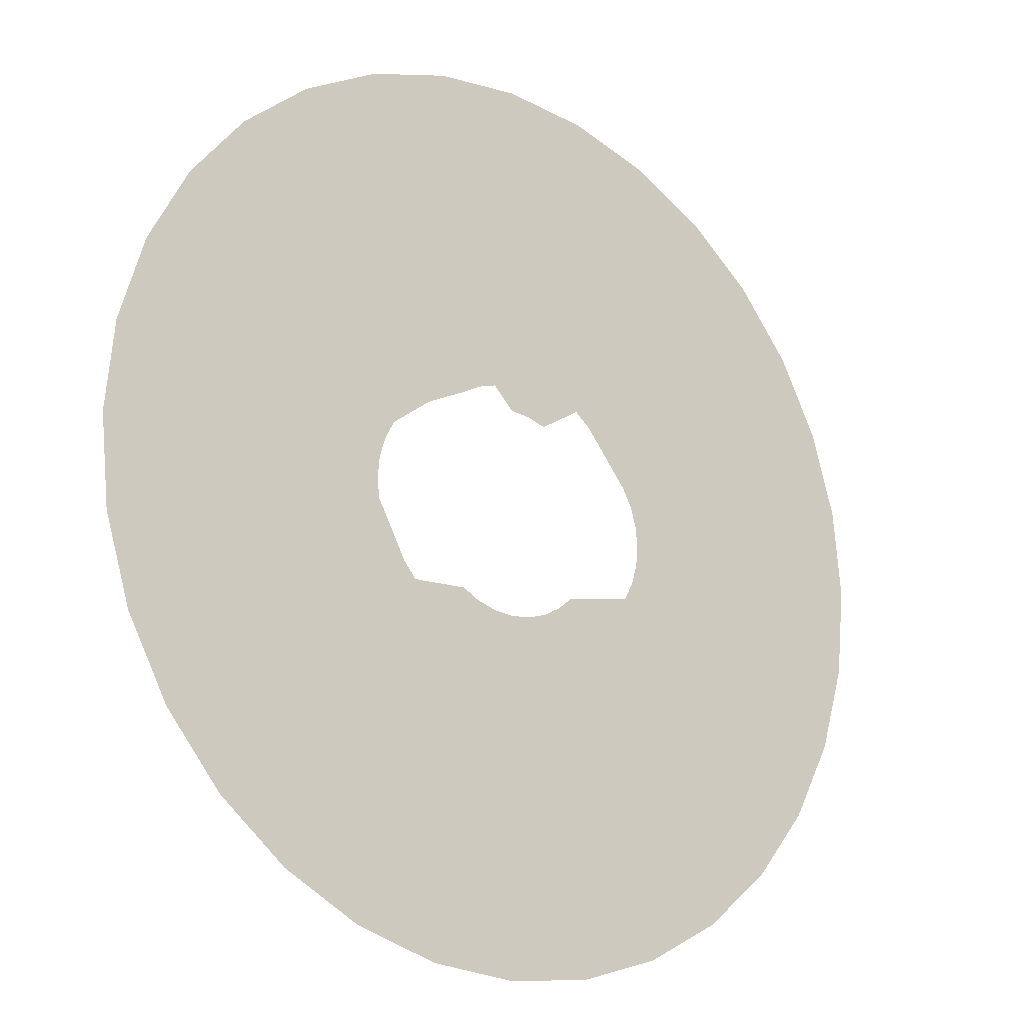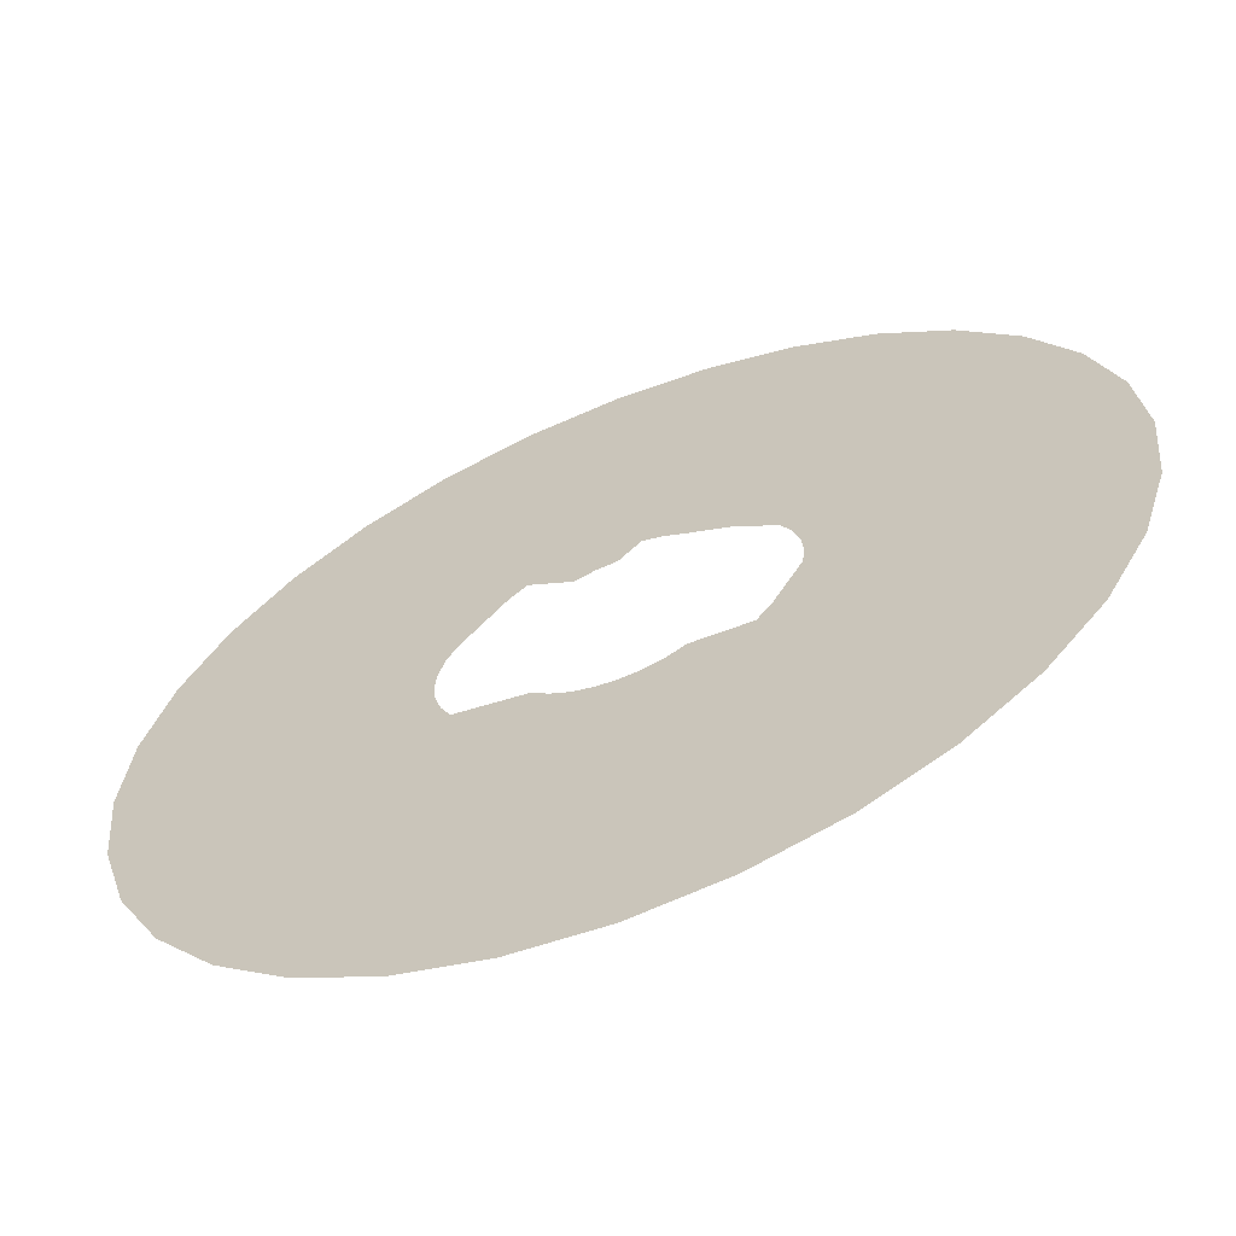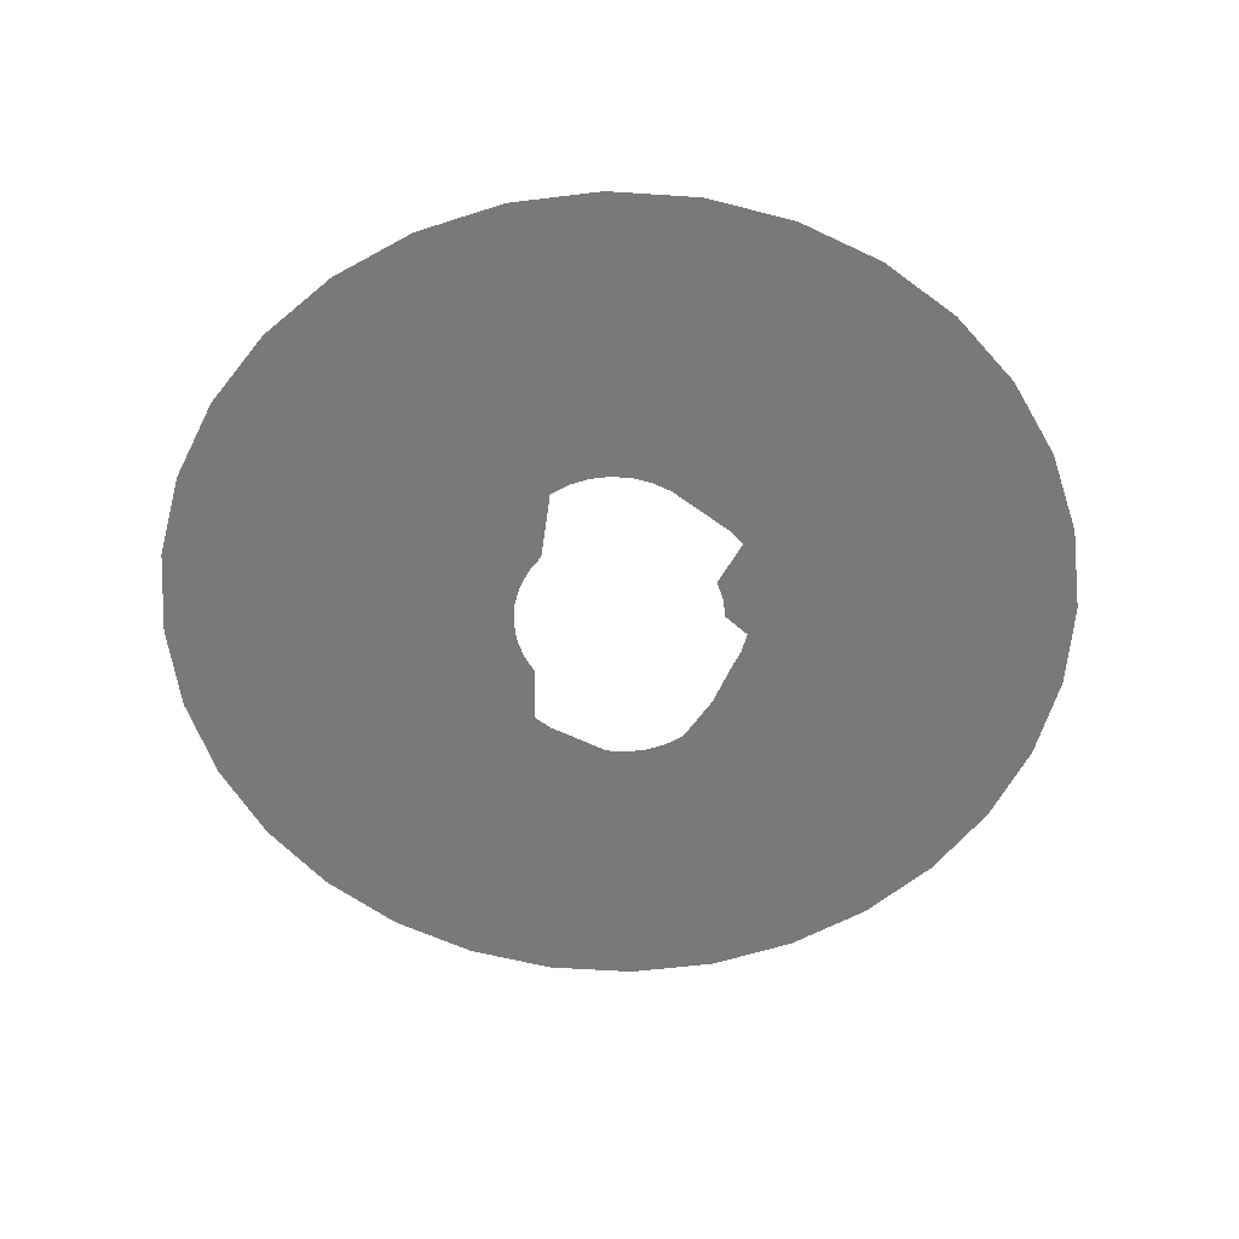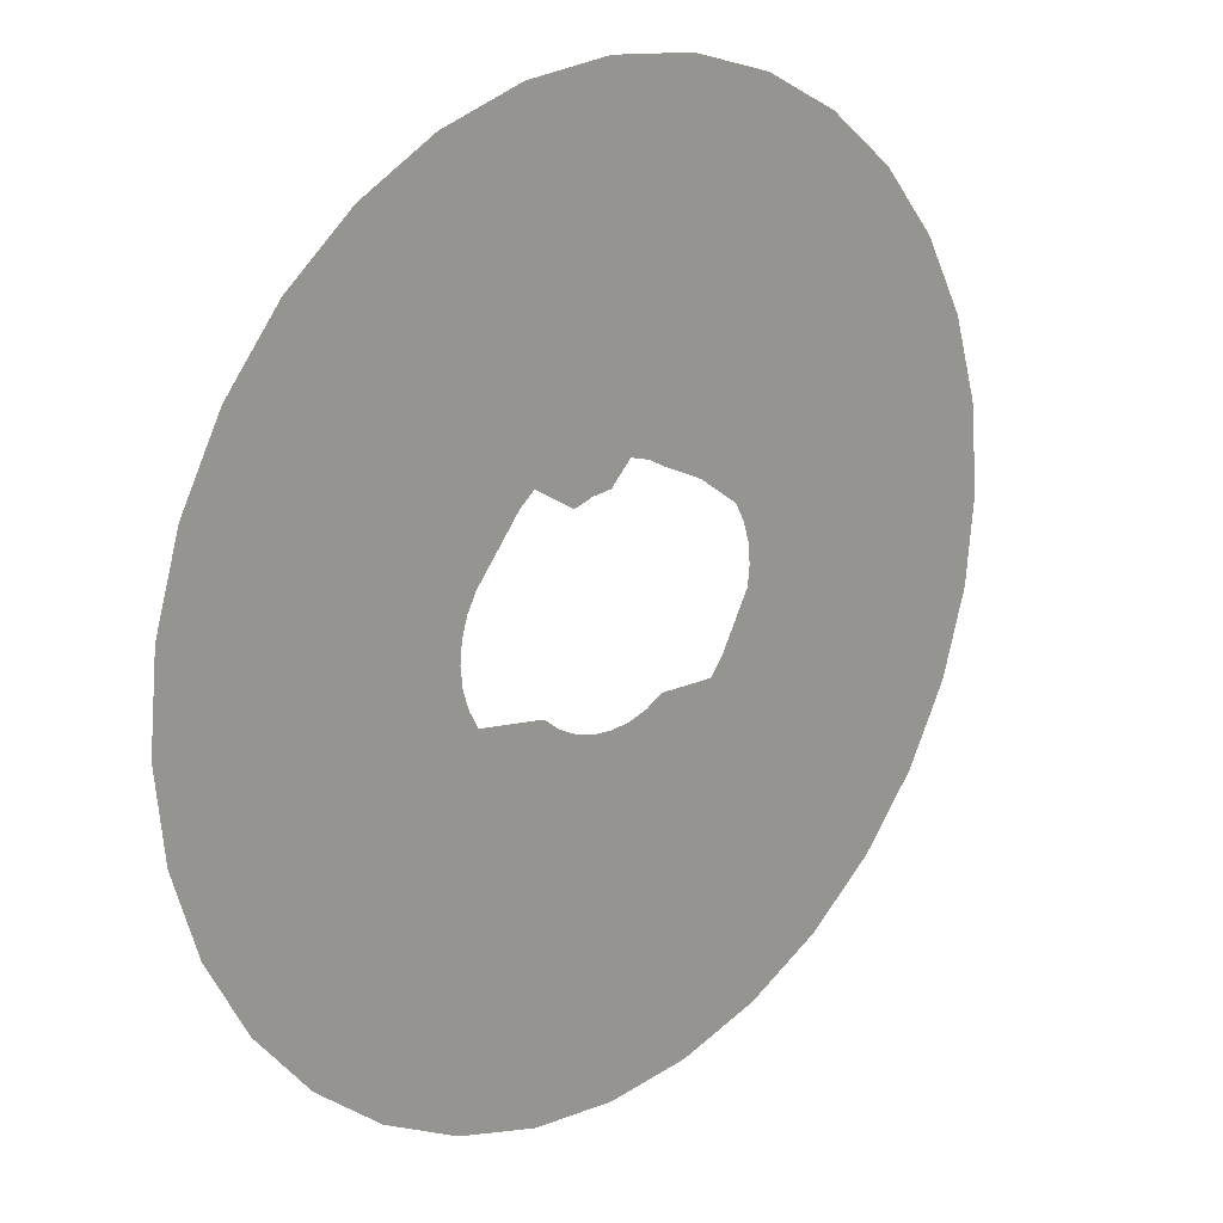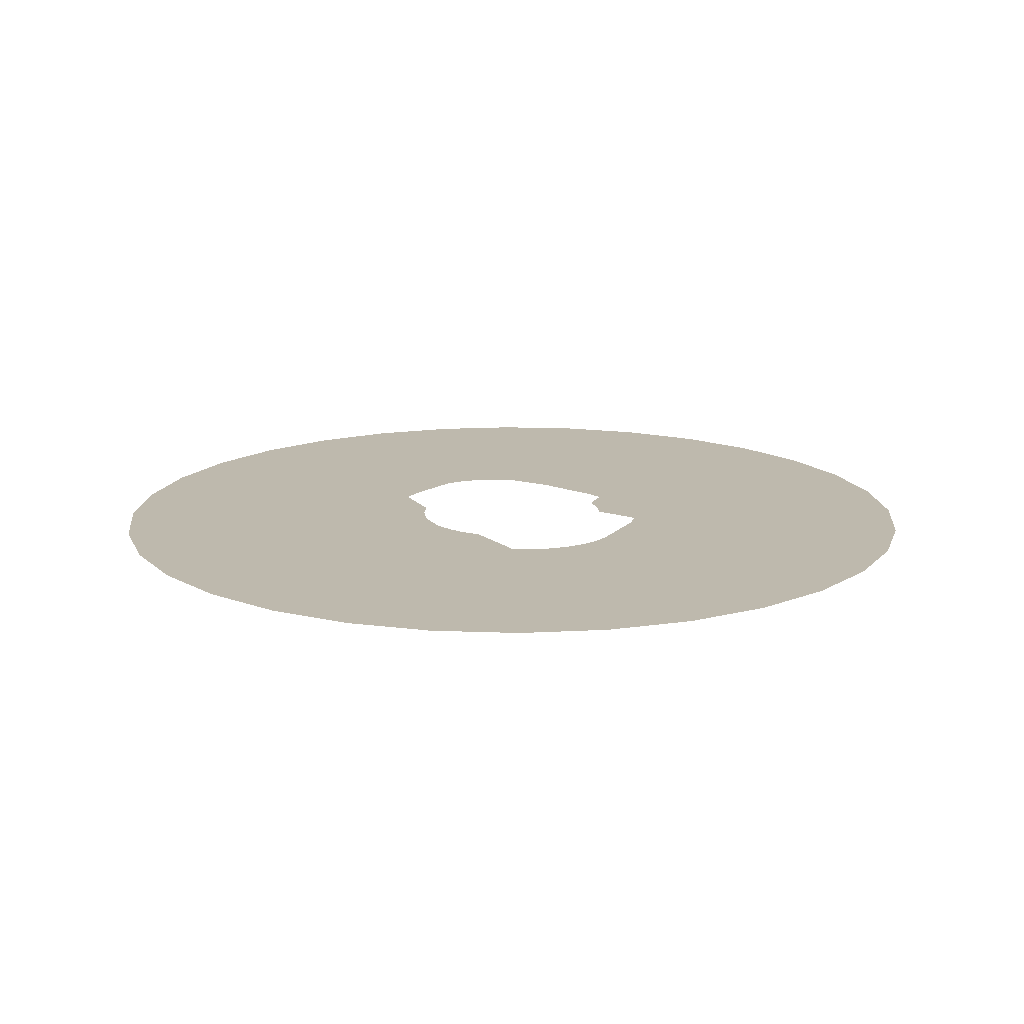
<metadata>
{"format":"obj","ext":"obj","renderer":"f3d","projection":"perspective","resolution":1024,"background":"white","views":[{"elev":-18.2,"azim":-38.4,"up":"+Y"},{"elev":-63.0,"azim":-157.7,"up":"+Y"},{"elev":-57.8,"azim":91.7,"up":"+Z"},{"elev":20.4,"azim":136.9,"up":"+Y"},{"elev":15.3,"azim":66.5,"up":"+Z"}]}
</metadata>
<code>
g GooLakeMesh
v 8.592 -1.327 0.5117
v 23.92 -4.758 0.5117
v 22.53 -9.334 0.5117
v 8.271 -2.387 0.5117
v -7.429 -2.99 0.5117
v -22.53 -9.334 0.5117
v -23.92 -4.758 0.5117
v -8.526 -0.9816 0.5117
v -6.906 -3.967 0.5117
v -22.53 -9.334 0.5117
v -20.28 -13.55 0.5117
v 8.701 -0.2248 0.5117
v 24.39 2.355e-05 0.5117
v 23.92 -4.758 0.5117
v 8.592 -1.327 0.5117
v 8.592 0.8776 0.5117
v 23.92 4.758 0.5117
v 24.39 2.355e-05 0.5117
v 8.701 -0.2248 0.5117
v -6.204 -4.824 0.5117
v -17.25 -17.25 0.5117
v -20.28 -13.55 0.5117
v -6.906 -3.967 0.5117
v 8.271 1.938 0.5117
v 22.53 9.334 0.5117
v 23.92 4.758 0.5117
v 8.592 0.8776 0.5117
v -3.139 -4.698 0.5117
v -13.55 -20.28 0.5117
v -17.25 -17.25 0.5117
v -6.204 -4.824 0.5117
v 7.749 2.914 0.5117
v 20.28 13.55 0.5117
v 22.53 9.334 0.5117
v 8.271 1.938 0.5117
v -2.162 -5.22 0.5117
v -9.334 -22.53 0.5117
v -13.55 -20.28 0.5117
v -3.139 -4.698 0.5117
v -1.153 6.82 0.5117
v -4.758 23.92 0.5117
v -0 24.39 0.5117
v -0 5.651 0.5117
v 5.301 5.907 0.5117
v 17.25 17.25 0.5117
v 20.28 13.55 0.5117
v 7.749 2.914 0.5117
v -1.102 -5.542 0.5117
v -4.758 -23.92 0.5117
v -9.334 -22.53 0.5117
v -2.162 -5.22 0.5117
v -2.213 6.498 0.5117
v -9.334 22.53 0.5117
v -4.758 23.92 0.5117
v -1.153 6.82 0.5117
v 4.444 6.61 0.5117
v 13.55 20.28 0.5117
v 17.25 17.25 0.5117
v 5.301 5.907 0.5117
v 1.841e-06 -5.651 0.5117
v 7.947e-06 -24.39 0.5117
v -4.758 -23.92 0.5117
v -1.102 -5.542 0.5117
v -3.19 5.976 0.5117
v -13.55 20.28 0.5117
v -9.334 22.53 0.5117
v -2.213 6.498 0.5117
v -5.462 4.893 0.5117
v -13.55 20.28 0.5117
v -17.25 17.25 0.5117
v 2.162 5.22 0.5117
v 9.334 22.53 0.5117
v 13.55 20.28 0.5117
v 4.444 6.61 0.5117
v 1.102 -5.542 0.5117
v 4.758 -23.92 0.5117
v 7.947e-06 -24.39 0.5117
v 1.841e-06 -5.651 0.5117
v 1.102 5.542 0.5117
v 4.758 23.92 0.5117
v 9.334 22.53 0.5117
v 2.162 5.22 0.5117
v 2.162 -5.22 0.5117
v 9.334 -22.53 0.5117
v 4.758 -23.92 0.5117
v 1.102 -5.542 0.5117
v -7.683 3.26 0.5117
v -20.28 13.55 0.5117
v -17.25 17.25 0.5117
v -5.462 4.893 0.5117
v -0 5.651 0.5117
v -0 24.39 0.5117
v 4.758 23.92 0.5117
v 1.102 5.542 0.5117
v 3.139 -4.698 0.5117
v 13.55 -20.28 0.5117
v 9.334 -22.53 0.5117
v 2.162 -5.22 0.5117
v -8.205 2.283 0.5117
v -22.53 9.334 0.5117
v -20.28 13.55 0.5117
v -7.683 3.26 0.5117
v 3.996 -3.996 0.5117
v 17.25 -17.25 0.5117
v 13.55 -20.28 0.5117
v 3.139 -4.698 0.5117
v -8.526 1.223 0.5117
v -23.92 4.758 0.5117
v -22.53 9.334 0.5117
v -8.205 2.283 0.5117
v 7.749 -3.364 0.5117
v 20.28 -13.55 0.5117
v 17.25 -17.25 0.5117
v 3.996 -3.996 0.5117
v -8.635 0.1208 0.5117
v -24.39 1.841e-06 0.5117
v -23.92 4.758 0.5117
v -8.526 1.223 0.5117
v 8.271 -2.387 0.5117
v 22.53 -9.334 0.5117
v 20.28 -13.55 0.5117
v 7.749 -3.364 0.5117
v -8.526 -0.9816 0.5117
v -23.92 -4.758 0.5117
v -24.39 1.841e-06 0.5117
v -8.635 0.1208 0.5117
g GooLakeMesh_0
f 3 2 1
f 4 3 1
f 7 6 5
f 8 7 5
f 5 10 9
f 10 11 9
f 14 13 12
f 15 14 12
f 18 17 16
f 19 18 16
f 22 21 20
f 23 22 20
f 26 25 24
f 27 26 24
f 30 29 28
f 31 30 28
f 34 33 32
f 35 34 32
f 38 37 36
f 39 38 36
f 42 41 40
f 43 42 40
f 46 45 44
f 47 46 44
f 50 49 48
f 51 50 48
f 54 53 52
f 55 54 52
f 58 57 56
f 59 58 56
f 62 61 60
f 63 62 60
f 66 65 64
f 67 66 64
f 64 69 68
f 69 70 68
f 73 72 71
f 74 73 71
f 77 76 75
f 78 77 75
f 81 80 79
f 82 81 79
f 85 84 83
f 86 85 83
f 89 88 87
f 90 89 87
f 93 92 91
f 94 93 91
f 97 96 95
f 98 97 95
f 101 100 99
f 102 101 99
f 105 104 103
f 106 105 103
f 109 108 107
f 110 109 107
f 113 112 111
f 114 113 111
f 117 116 115
f 118 117 115
f 121 120 119
f 122 121 119
f 125 124 123
f 126 125 123

</code>
